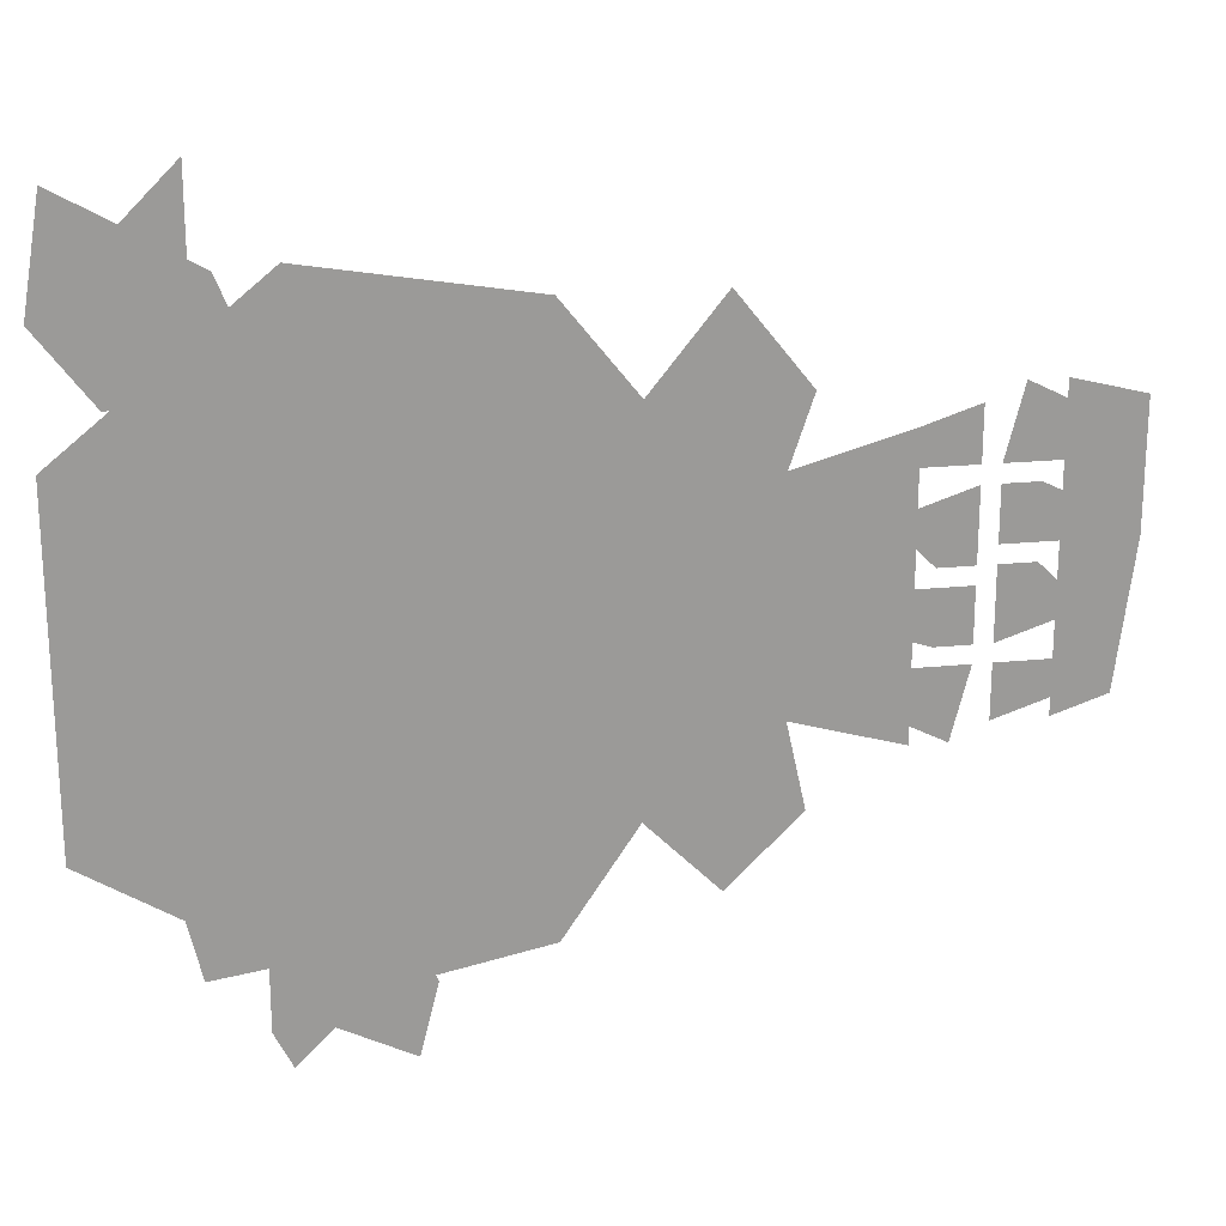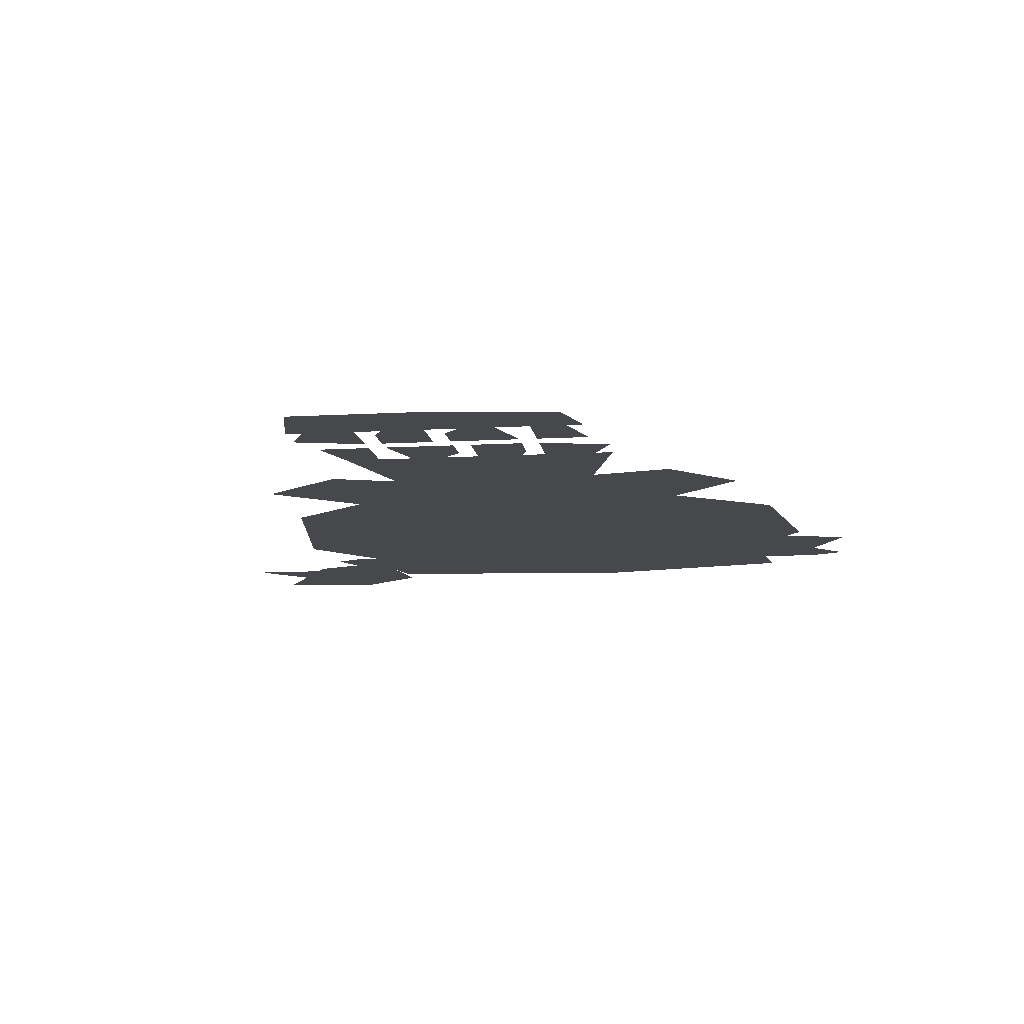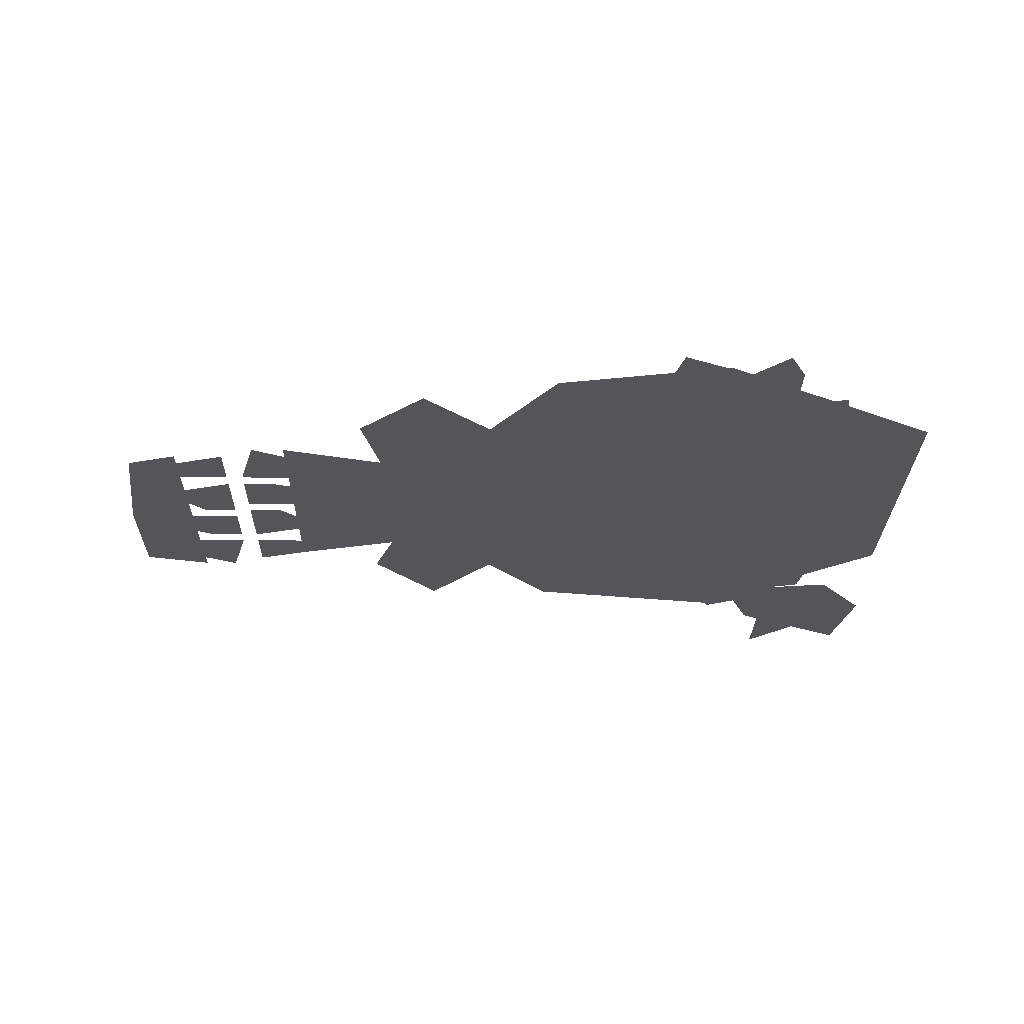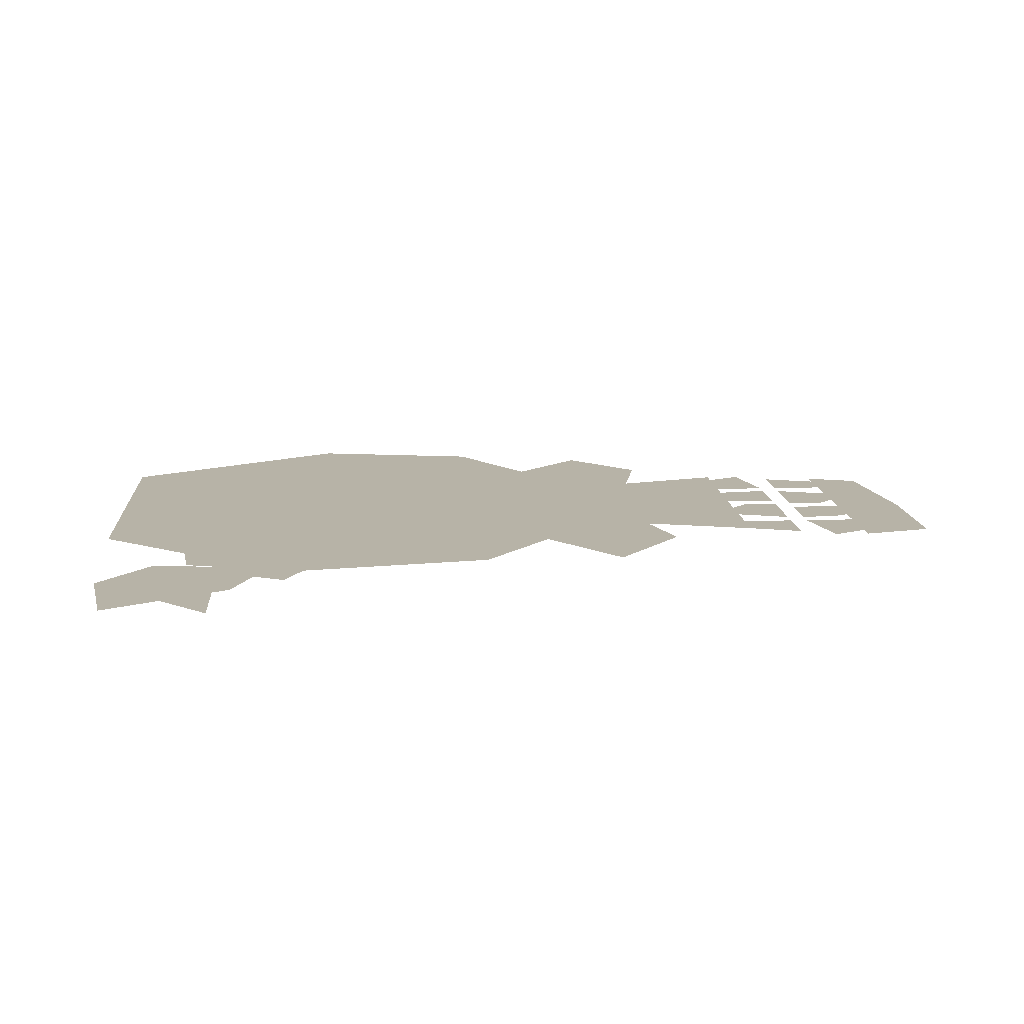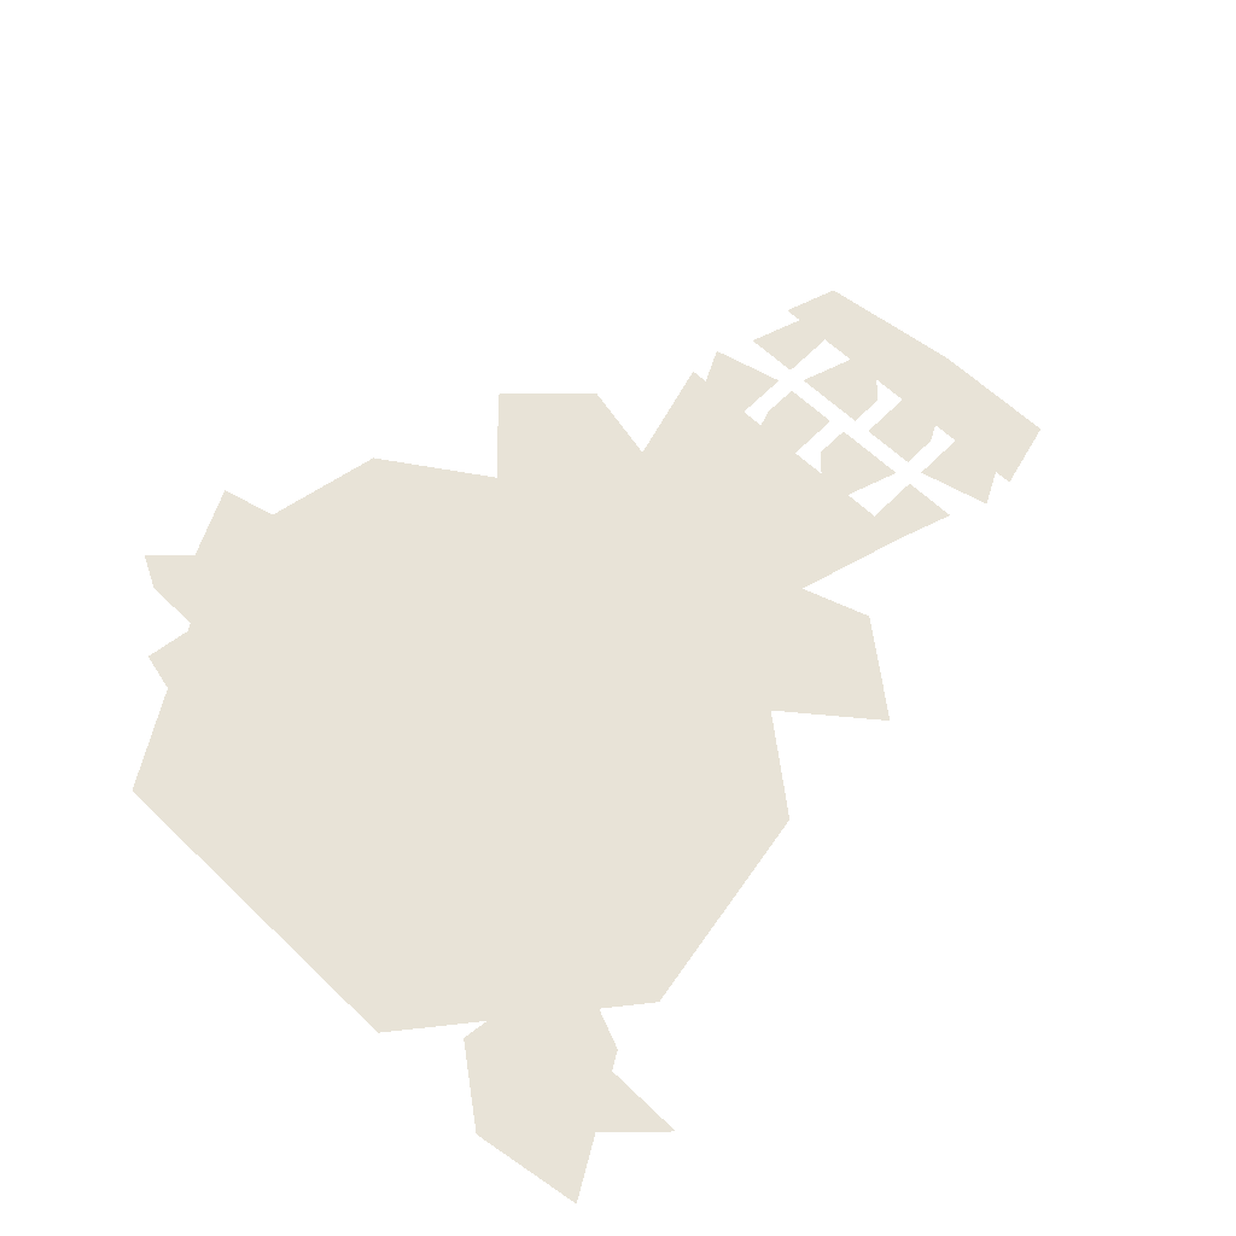
<metadata>
{"format":"obj","ext":"obj","renderer":"f3d","projection":"perspective","resolution":1024,"background":"white","views":[{"elev":21.0,"azim":-10.3,"up":"+Z"},{"elev":-11.3,"azim":97.9,"up":"+Y"},{"elev":-24.8,"azim":179.2,"up":"+Y"},{"elev":12.6,"azim":-4.2,"up":"+Y"},{"elev":61.9,"azim":-45.8,"up":"+Y"}]}
</metadata>
<code>
v -0.1797 -0.1016 0.1562
v -0.1875 -0.1016 0.1094
v -0.1641 -0.1016 0.07812
v -0.1094 -0.1016 0.08594
v -0.125 -0.1016 0.125
v -0.1328 -0.1016 0.125
v -0.1328 -0.1016 0.1641
v -0.1562 -0.1016 0.1406
v -0.1484 -0.1016 0.07812
v -0.1641 -0.1016 -0.03906
v -0.1406 -0.1016 -0.1406
v -0.08594 -0.1016 -0.1328
v -0.1094 -0.1016 -0.03125
v -0.09375 -0.1016 0.09375
v -0.1016 -0.1016 0.1094
v -0.1172 -0.1016 0.1016
v -0.07031 -0.1016 -0.1094
v -0.09375 -0.1016 -0.1094
v -0.05469 -0.1016 -0.1484
v -0.0625 -0.1016 -0.1797
v -0.09375 -0.1016 -0.1641
v -0.1094 -0.1016 -0.1797
v -0.1172 -0.1016 -0.1641
v -0.1172 -0.1016 -0.1328
v 0.02344 -0.09375 -0.07031
v 0.02344 -0.09375 -0.09375
v 0.05469 -0.09375 -0.125
v 0.08594 -0.09375 -0.09375
v 0.07031 -0.09375 -0.02344
v 0.02344 -0.09375 0.007812
v 0.03906 -0.09375 -0.02344
v 0.07031 -0.09375 0.02344
v 0.08594 -0.09375 0.07031
v 0.05469 -0.09375 0.1094
v 0.02344 -0.09375 0.07031
v -0.007812 -0.09375 0.1094
v -0.1016 -0.09375 0.125
v -0.1875 -0.09375 0.05469
v -0.1875 -0.09375 -0.09375
v -0.08594 -0.09375 -0.1562
v -0.007812 -0.09375 -0.1406
v 0.07031 -0.09375 -0.05469
v 0.125 -0.09375 -0.07031
v 0.125 -0.09375 0.05469
v 0.07031 -0.09375 0.03906
v 0.03906 -0.09375 -0.007812
v 0.1484 -0.09375 -0.03906
v 0.125 -0.09375 -0.03906
v 0.1094 -0.09375 -0.05469
v 0.125 -0.09375 -0.0625
v 0.1406 -0.09375 -0.07031
v 0.1484 -0.09375 -0.007812
v 0.125 -0.09375 -0.007812
v 0.1094 -0.09375 -0.01562
v 0.1094 -0.09375 -0.02344
v 0.1328 -0.09375 -0.03125
v 0.1484 -0.09375 -0.03125
v 0.1484 -0.09375 0.03125
v 0.125 -0.09375 0.02344
v 0.1094 -0.09375 0.01562
v 0.125 -0.09375 0.007812
v 0.1328 -0.09375 0
v 0.1484 -0.09375 0
v 0.1484 -0.09375 0.0625
v 0.1094 -0.09375 0.04688
v 0.125 -0.09375 0.03906
v 0.1484 -0.09375 0.03906
v 0.1562 -0.09375 0.03906
v 0.1797 -0.09375 0.03906
v 0.1875 -0.09375 0.05469
v 0.1797 -0.09375 0.0625
v 0.1641 -0.09375 0.07031
v 0.1562 -0.09375 0.007812
v 0.1797 -0.09375 0.007812
v 0.1875 -0.09375 0.01562
v 0.1875 -0.09375 0.02344
v 0.1719 -0.09375 0.03125
v 0.1562 -0.09375 0.03125
v 0.1562 -0.09375 -0.03125
v 0.1797 -0.09375 -0.02344
v 0.1875 -0.09375 -0.01562
v 0.1797 -0.09375 -0.007812
v 0.1719 -0.09375 0
v 0.1562 -0.09375 0
v 0.1562 -0.09375 -0.0625
v 0.1797 -0.09375 -0.05469
v 0.1875 -0.09375 -0.04688
v 0.1797 -0.09375 -0.03906
v 0.1562 -0.09375 -0.03906
v 0.2031 -0.09375 -0.05469
v 0.2109 -0.09375 0.007812
v 0.2109 -0.09375 0.0625
v 0.1797 -0.09375 0.07031
v 0.1797 -0.09375 -0.0625
v 0.007812 -0.09375 0.03125
v 0.01562 -0.09375 0.0625
v -0.007812 -0.09375 0.09375
v -0.04688 -0.09375 0.03906
v -0.007812 -0.09375 0.01562
v 0.02344 -0.09375 -0.04688
v 0 -0.09375 -0.007812
v -0.03906 -0.09375 -0.03906
v 0 -0.09375 -0.1094
v 0.04688 -0.09375 -0.007812
v 0.07031 -0.09375 -0.01562
v 0.07812 -0.09375 0
v 0.04688 -0.09375 0.007812
v 0.07812 -0.09375 0.01562
v 0.0625 -0.09375 0.02344
f 1 2 3
f 1 3 4
f 1 4 5
f 6 7 8
f 17 12 19
f 19 12 20
f 20 12 21
f 21 12 22
f 22 12 23
f 23 12 24
f 9 10 11
f 9 11 12
f 9 12 13
f 9 13 14
f 14 15 16
f 14 16 4
f 12 17 18
f 25 26 27
f 25 27 28
f 25 28 29
f 25 29 30
f 31 32 33
f 31 33 34
f 31 34 35
f 31 35 30
f 30 35 36
f 30 36 37
f 30 37 38
f 30 38 39
f 30 39 40
f 30 40 41
f 30 41 26
f 42 43 44
f 42 44 45
f 42 45 46
f 90 91 92
f 90 92 93
f 90 93 94
f 47 48 49
f 47 49 50
f 47 50 51
f 52 53 54
f 52 54 55
f 52 55 56
f 52 56 57
f 58 59 60
f 58 60 61
f 58 61 62
f 58 62 63
f 64 44 65
f 64 65 66
f 64 66 67
f 68 69 70
f 68 70 71
f 68 71 72
f 73 74 75
f 73 75 76
f 73 76 77
f 73 77 78
f 79 80 81
f 79 81 82
f 79 82 83
f 79 83 84
f 85 86 87
f 85 87 88
f 85 88 89
f 95 96 97
f 95 97 98
f 95 98 99
f 100 101 102
f 100 102 103
f 104 105 106
f 107 108 109

</code>
